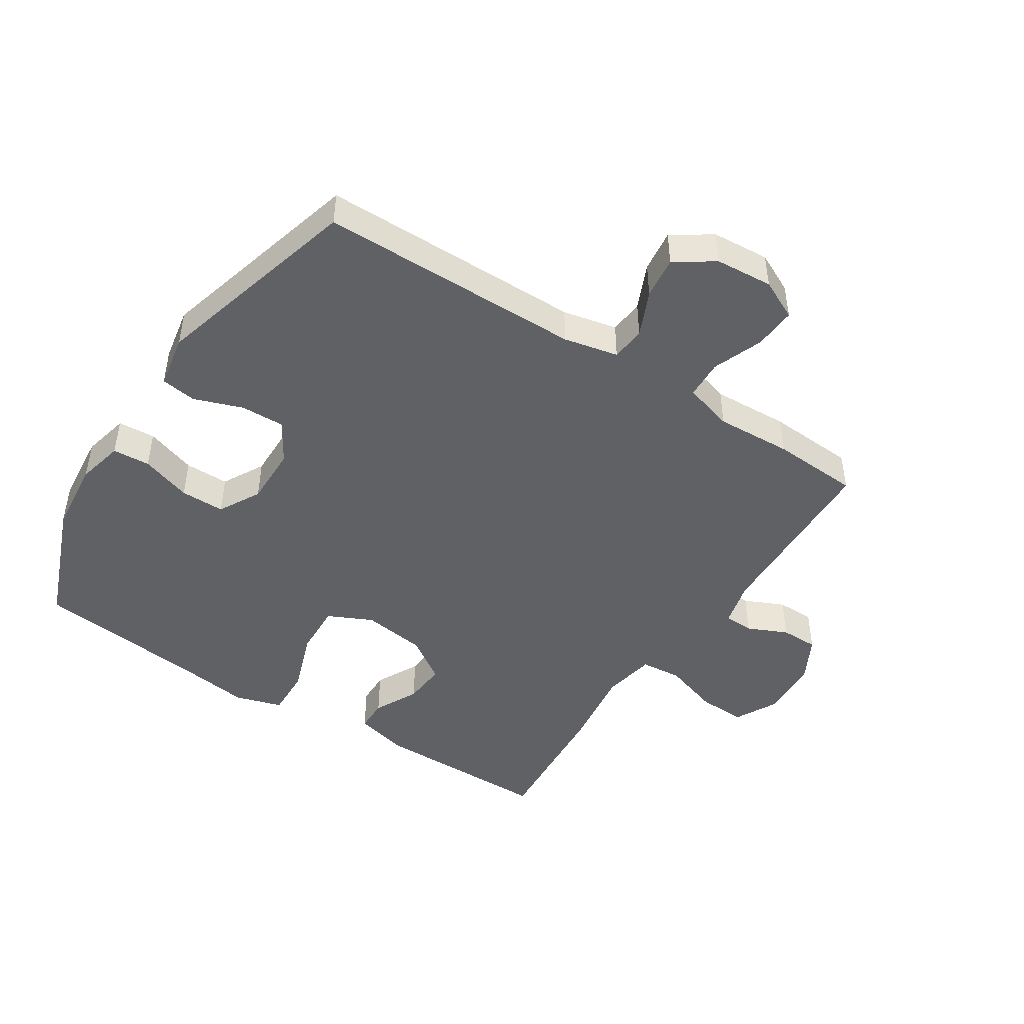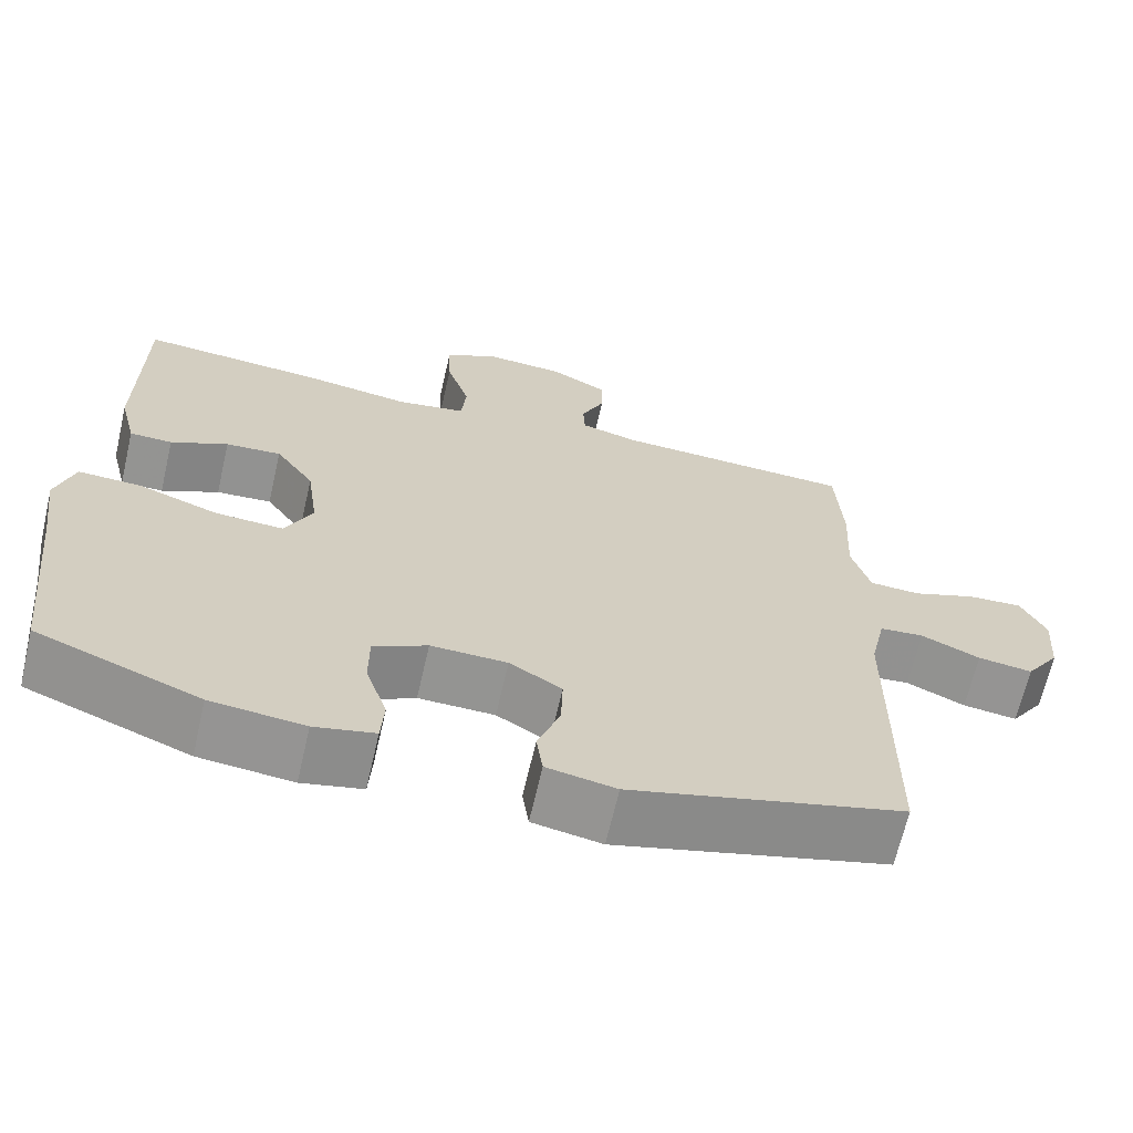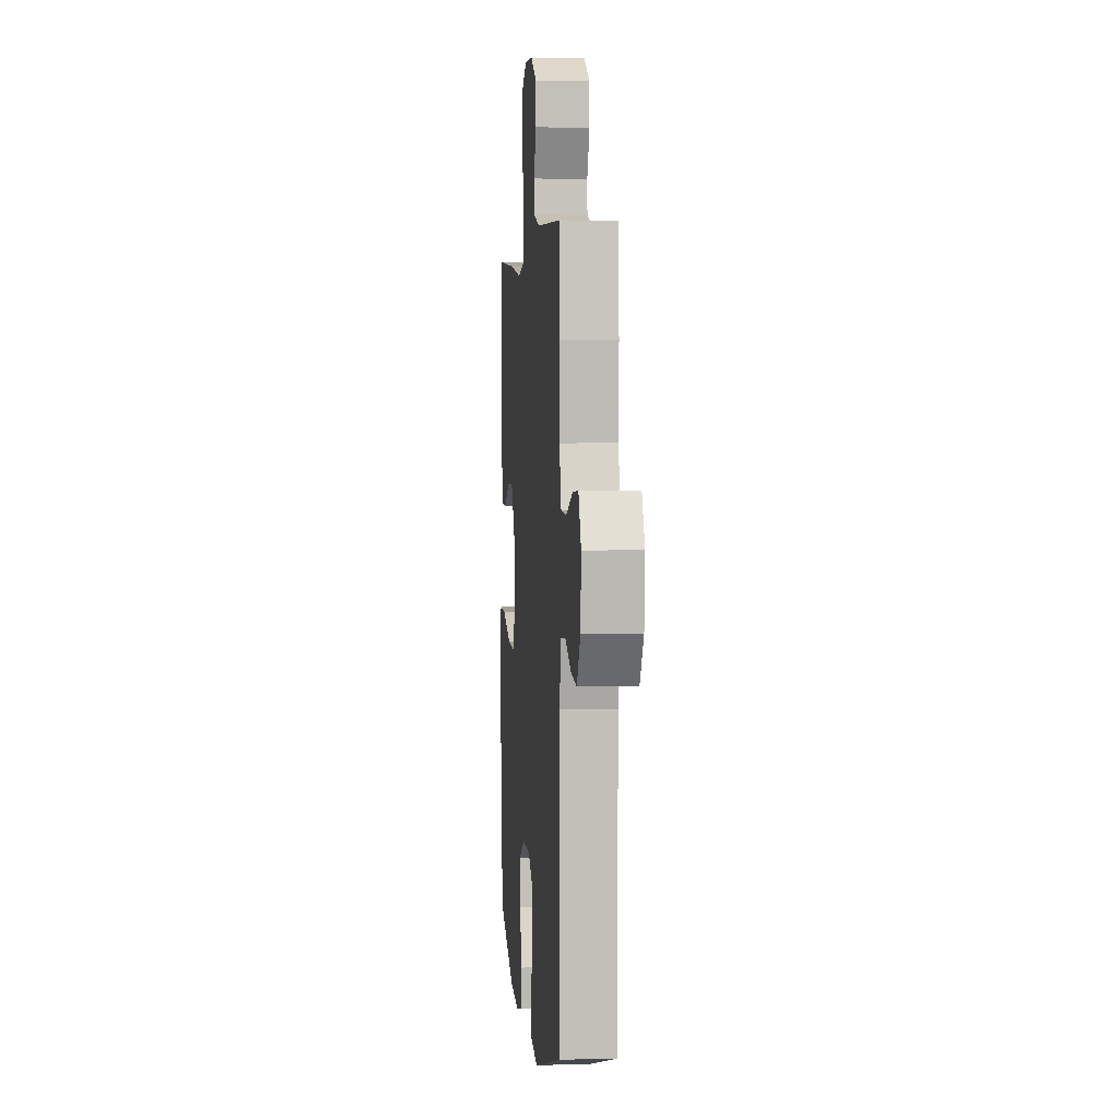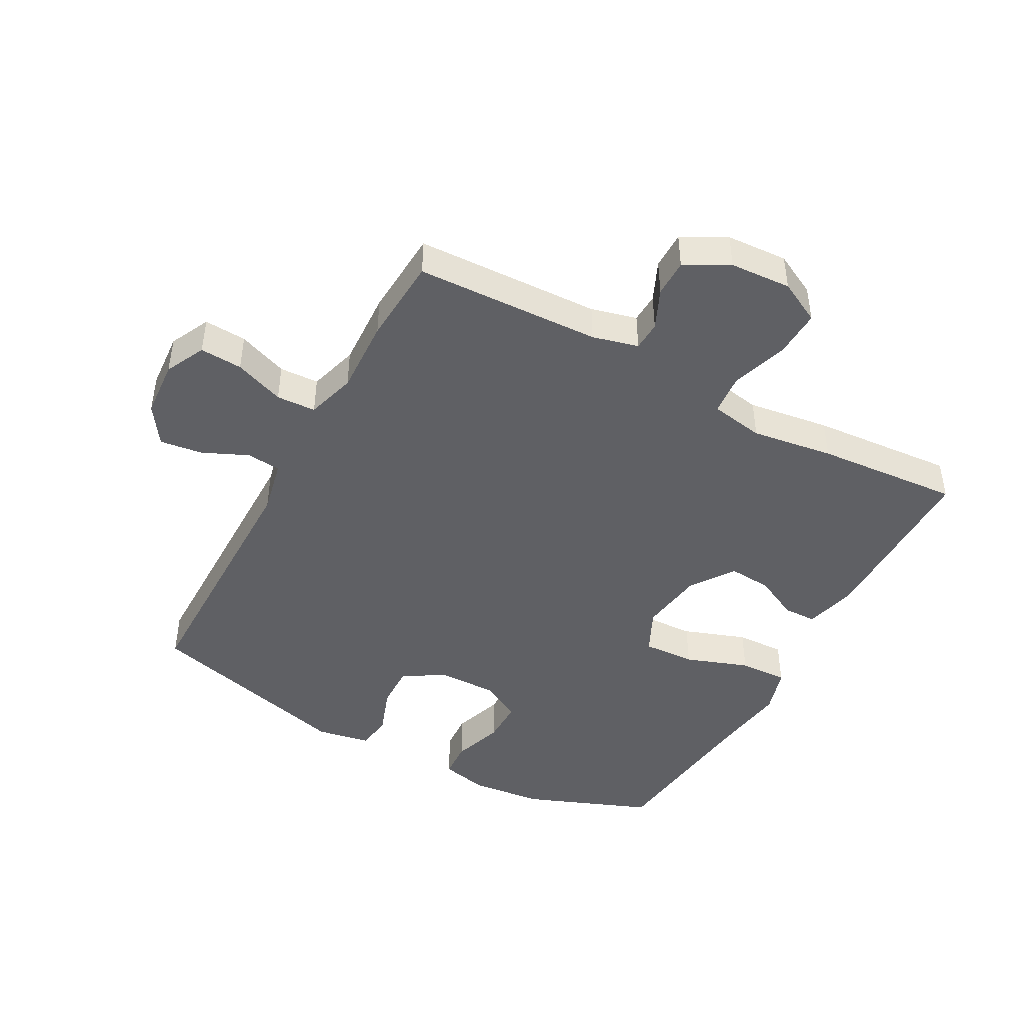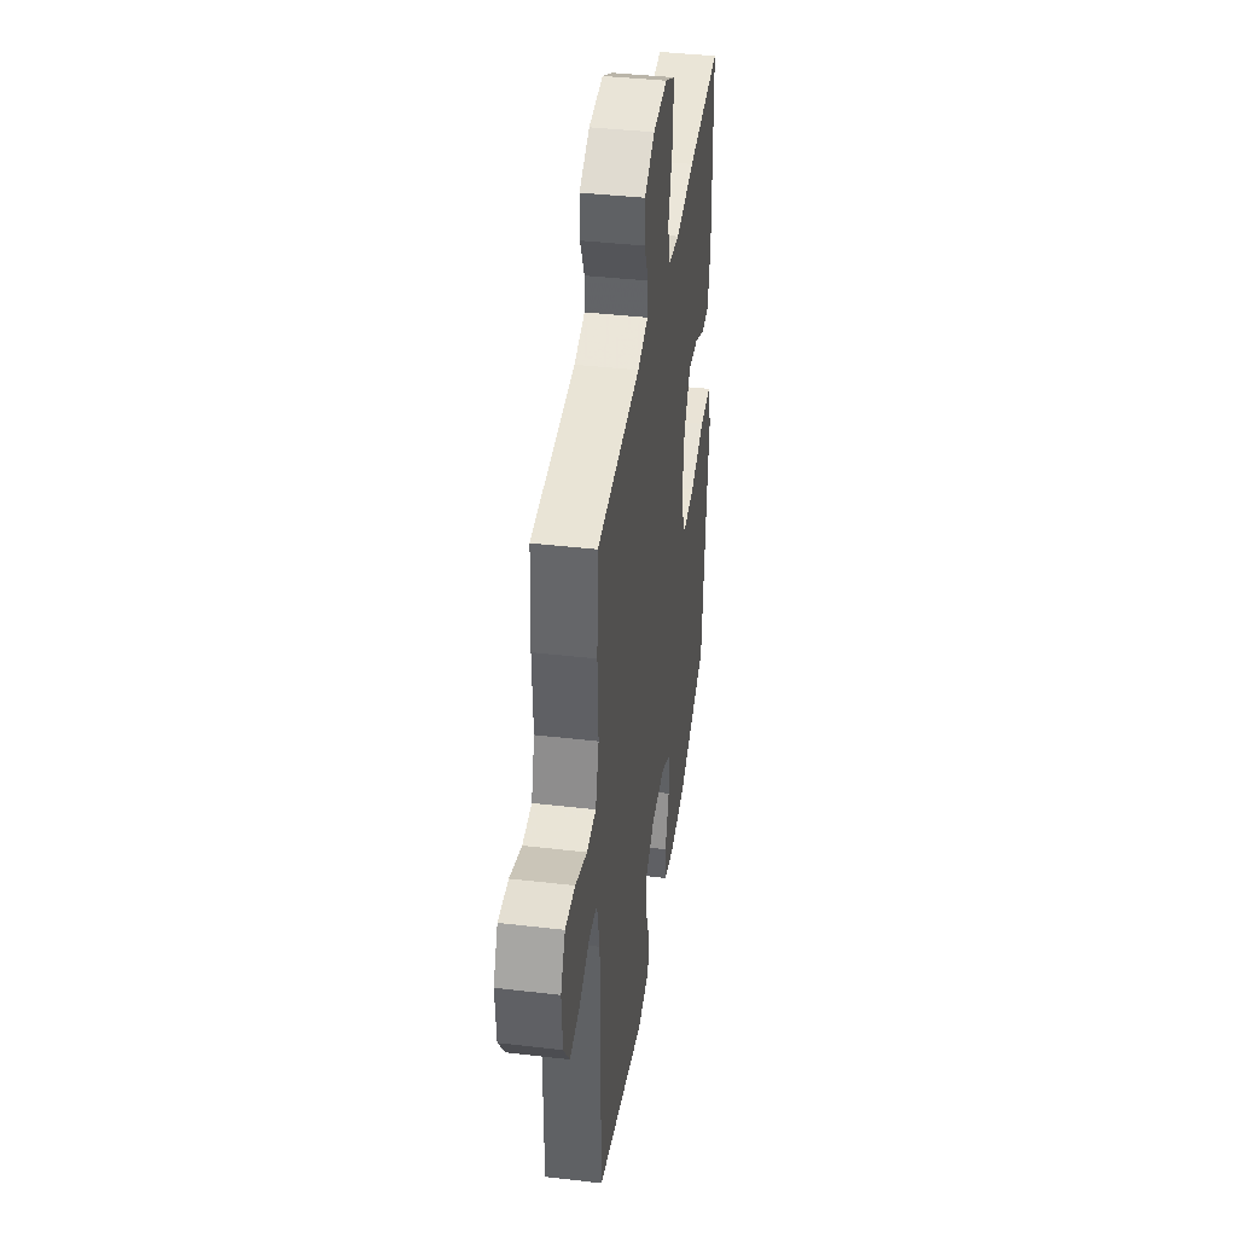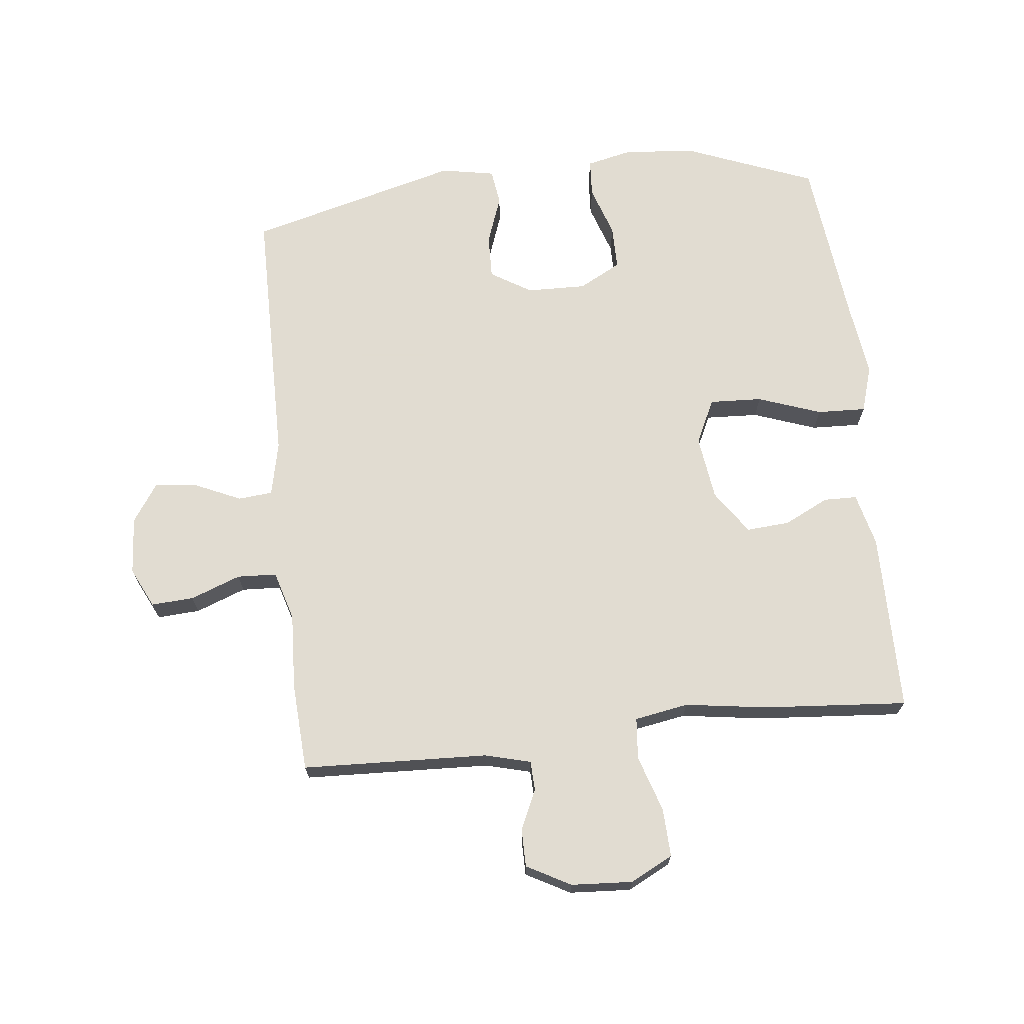
<metadata>
{"format":"obj","ext":"obj","renderer":"f3d","projection":"perspective","resolution":1024,"background":"white","views":[{"elev":-46.3,"azim":-123.1,"up":"+Y"},{"elev":-66.8,"azim":167.0,"up":"+Z"},{"elev":3.4,"azim":-95.1,"up":"+Z"},{"elev":-45.1,"azim":-28.7,"up":"+Y"},{"elev":40.3,"azim":-81.8,"up":"+Z"},{"elev":69.3,"azim":-6.3,"up":"+Y"}]}
</metadata>
<code>
v 0.5 0.07 0.5
v 0.502 0.07 0.213
v 0.481 0.07 0.128
v 0.428 0.07 0.127
v 0.357 0.07 0.162
v 0.288 0.07 0.167
v 0.24 0.07 0.097
v 0.226 0.07 -0.006
v 0.26 0.07 -0.077
v 0.344 0.07 -0.073
v 0.445 0.07 -0.037
v 0.523 0.07 -0.034
v 0.546 0.07 -0.109
v 0.53 0.07 -0.228
v 0.5 0.07 -0.5
v 0.297 0.07 -0.58
v 0.181 0.07 -0.592
v 0.106 0.07 -0.575
v 0.102 0.07 -0.515
v 0.129 0.07 -0.434
v 0.129 0.07 -0.363
v 0.062 0.07 -0.327
v -0.033 0.07 -0.329
v -0.098 0.07 -0.369
v -0.096 0.07 -0.439
v -0.068 0.07 -0.517
v -0.076 0.07 -0.574
v -0.162 0.07 -0.59
v -0.5 0.07 -0.5
v -0.503 0.07 -0.078
v -0.522 0.07 0.009
v -0.577 0.07 0.014
v -0.65 0.07 -0.019
v -0.718 0.07 -0.028
v -0.76 0.07 0.034
v -0.767 0.07 0.126
v -0.736 0.07 0.19
v -0.668 0.07 0.186
v -0.588 0.07 0.156
v -0.525 0.07 0.159
v -0.502 0.07 0.238
v -0.508 0.07 0.36
v -0.5 0.07 0.5
v -0.203 0.07 0.512
v -0.13 0.07 0.531
v -0.128 0.07 0.578
v -0.157 0.07 0.642
v -0.157 0.07 0.702
v -0.087 0.07 0.74
v 0.011 0.07 0.746
v 0.079 0.07 0.711
v 0.076 0.07 0.634
v 0.047 0.07 0.544
v 0.053 0.07 0.478
v 0.139 0.07 0.463
v 0.27 0.07 0.482
v 0.5 0 0.5
v 0.502 0 0.213
v 0.481 0 0.128
v 0.428 0 0.127
v 0.357 0 0.162
v 0.288 0 0.167
v 0.24 0 0.097
v 0.226 0 -0.006
v 0.26 0 -0.077
v 0.344 0 -0.073
v 0.445 0 -0.037
v 0.523 0 -0.034
v 0.546 0 -0.109
v 0.53 0 -0.228
v 0.5 0 -0.5
v 0.297 0 -0.58
v 0.181 0 -0.592
v 0.106 0 -0.575
v 0.102 0 -0.515
v 0.129 0 -0.434
v 0.129 0 -0.363
v 0.062 0 -0.327
v -0.033 0 -0.329
v -0.098 0 -0.369
v -0.096 0 -0.439
v -0.068 0 -0.517
v -0.076 0 -0.574
v -0.162 0 -0.59
v -0.5 0 -0.5
v -0.503 0 -0.078
v -0.522 0 0.009
v -0.577 0 0.014
v -0.65 0 -0.019
v -0.718 0 -0.028
v -0.76 0 0.034
v -0.767 0 0.126
v -0.736 0 0.19
v -0.668 0 0.186
v -0.588 0 0.156
v -0.525 0 0.159
v -0.502 0 0.238
v -0.508 0 0.36
v -0.5 0 0.5
v -0.203 0 0.512
v -0.13 0 0.531
v -0.128 0 0.578
v -0.157 0 0.642
v -0.157 0 0.702
v -0.087 0 0.74
v 0.011 0 0.746
v 0.079 0 0.711
v 0.076 0 0.634
v 0.047 0 0.544
v 0.053 0 0.478
v 0.139 0 0.463
v 0.27 0 0.482
f 55 56 1 2
f 54 55 2 3
f 50 51 52 53
f 50 53 54
f 49 50 54
f 46 47 48 49
f 45 46 49 54
f 44 45 54 3
f 41 42 43 44
f 40 41 44
f 36 37 38 39
f 36 39 40
f 35 36 40
f 32 33 34 35
f 31 32 35 40
f 30 31 40 44
f 25 26 27 28
f 24 25 28 29
f 23 24 29 30
f 17 18 19 20
f 17 20 21
f 14 15 16 17
f 14 17 21
f 13 14 21 22
f 10 11 12 13
f 9 10 13 22
f 44 3 4 5
f 44 5 6
f 30 44 6 7
f 23 30 7 8
f 8 9 22 23
f 58 57 112 111
f 59 58 111 110
f 109 108 107 106
f 110 109 106
f 110 106 105
f 105 104 103 102
f 110 105 102 101
f 59 110 101 100
f 100 99 98 97
f 100 97 96
f 95 94 93 92
f 96 95 92
f 96 92 91
f 91 90 89 88
f 96 91 88 87
f 100 96 87 86
f 84 83 82 81
f 85 84 81 80
f 86 85 80 79
f 76 75 74 73
f 77 76 73
f 73 72 71 70
f 77 73 70
f 78 77 70 69
f 69 68 67 66
f 78 69 66 65
f 61 60 59 100
f 62 61 100
f 63 62 100 86
f 64 63 86 79
f 79 78 65 64
f 1 57 58 2
f 2 58 59 3
f 3 59 60 4
f 4 60 61 5
f 5 61 62 6
f 6 62 63 7
f 7 63 64 8
f 8 64 65 9
f 9 65 66 10
f 10 66 67 11
f 11 67 68 12
f 12 68 69 13
f 13 69 70 14
f 14 70 71 15
f 15 71 72 16
f 16 72 73 17
f 17 73 74 18
f 18 74 75 19
f 19 75 76 20
f 20 76 77 21
f 21 77 78 22
f 22 78 79 23
f 23 79 80 24
f 24 80 81 25
f 25 81 82 26
f 26 82 83 27
f 27 83 84 28
f 28 84 85 29
f 29 85 86 30
f 30 86 87 31
f 31 87 88 32
f 32 88 89 33
f 33 89 90 34
f 34 90 91 35
f 35 91 92 36
f 36 92 93 37
f 37 93 94 38
f 38 94 95 39
f 39 95 96 40
f 40 96 97 41
f 41 97 98 42
f 42 98 99 43
f 43 99 100 44
f 44 100 101 45
f 45 101 102 46
f 46 102 103 47
f 47 103 104 48
f 48 104 105 49
f 49 105 106 50
f 50 106 107 51
f 51 107 108 52
f 52 108 109 53
f 53 109 110 54
f 54 110 111 55
f 55 111 112 56
f 56 112 57 1

</code>
